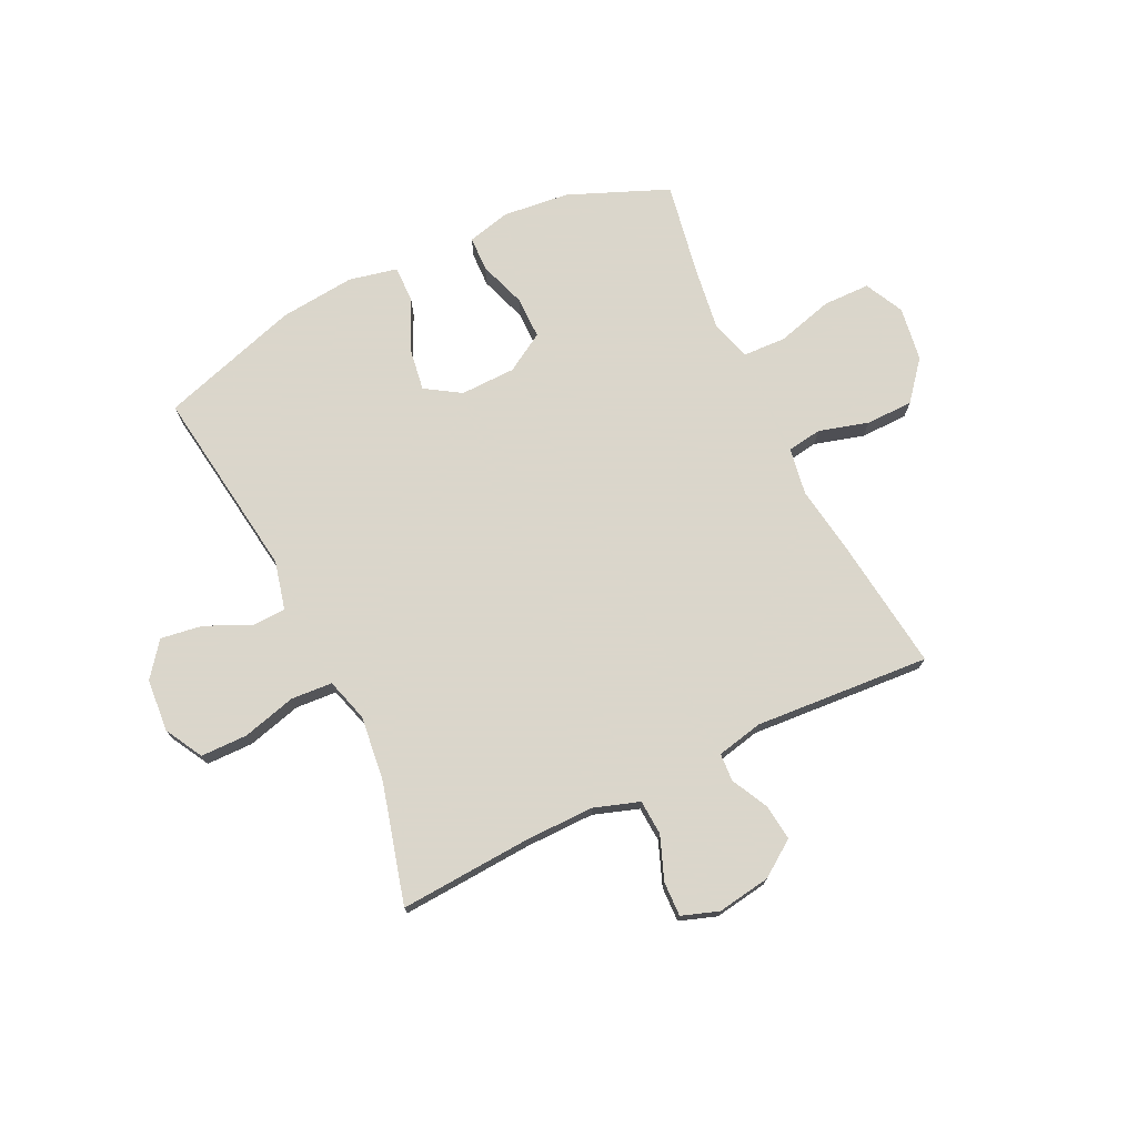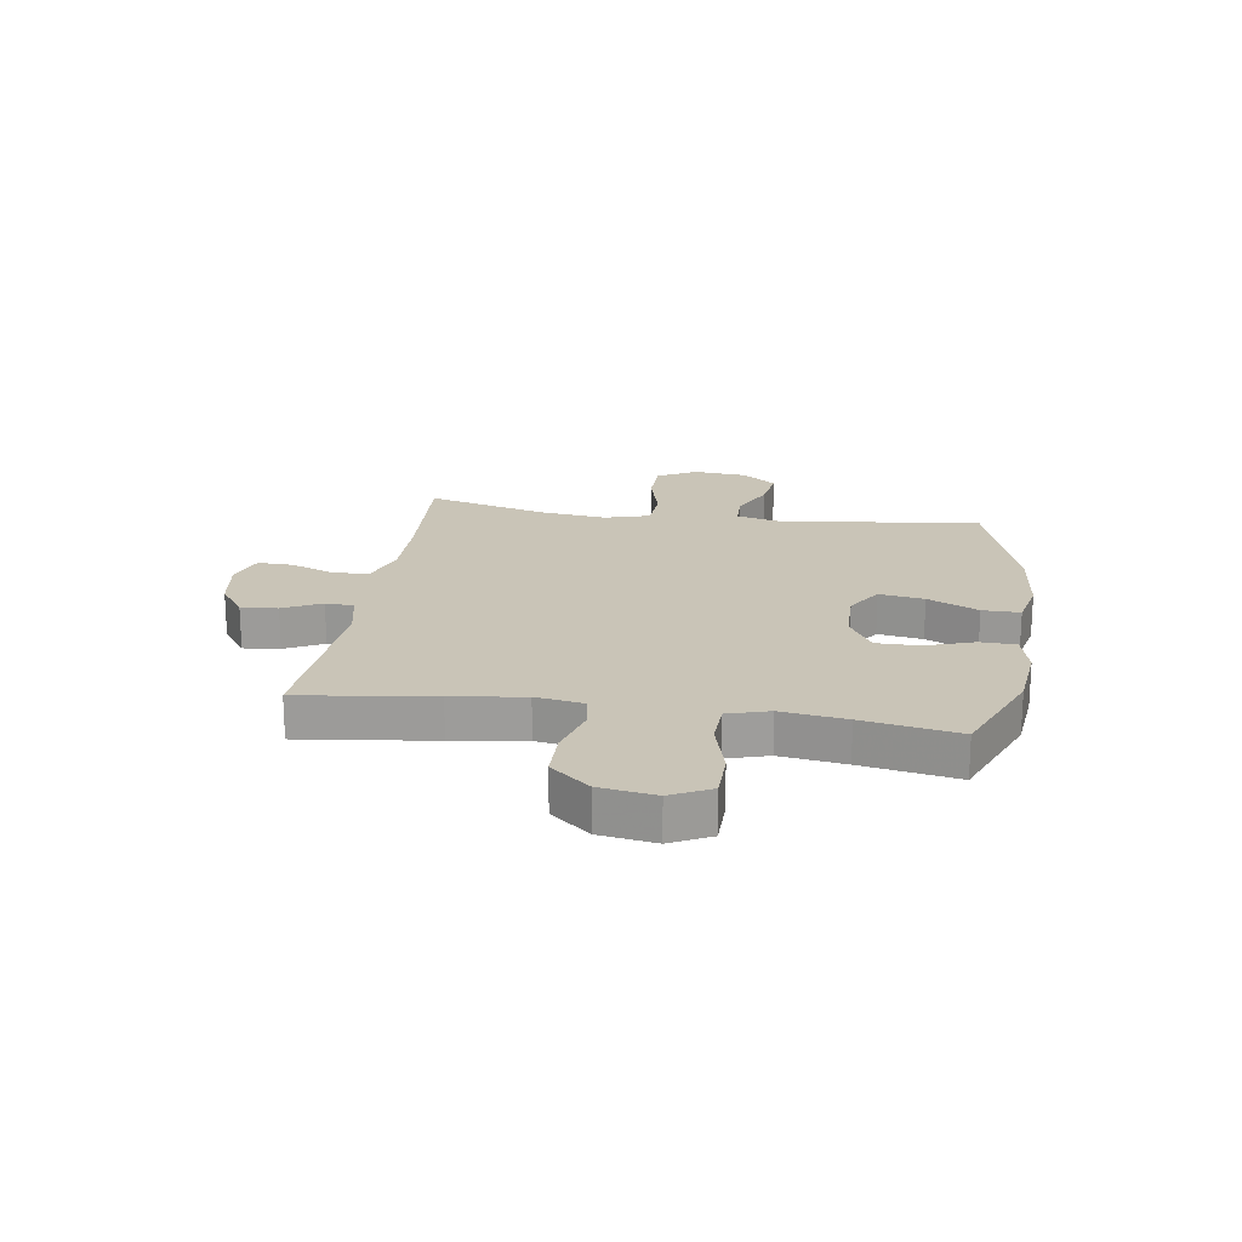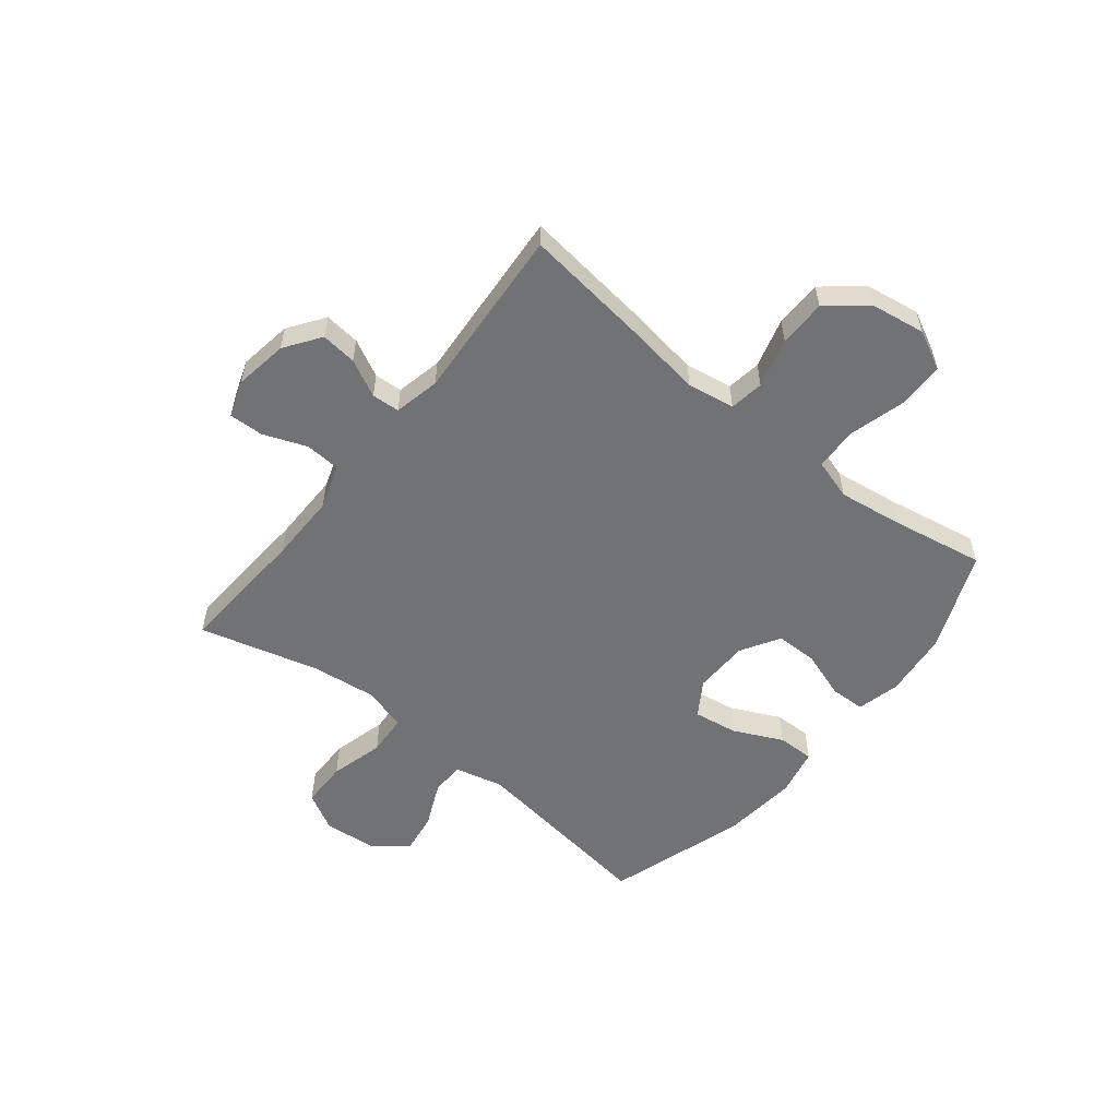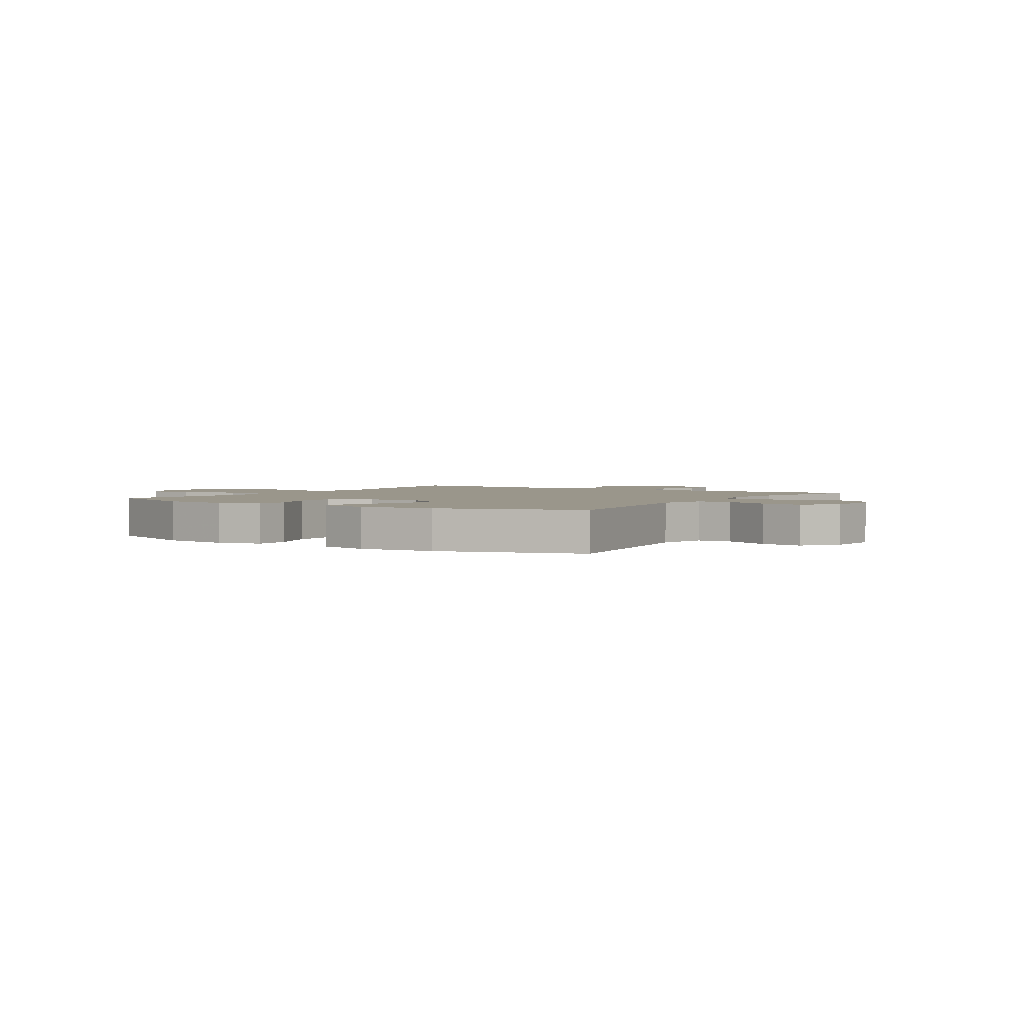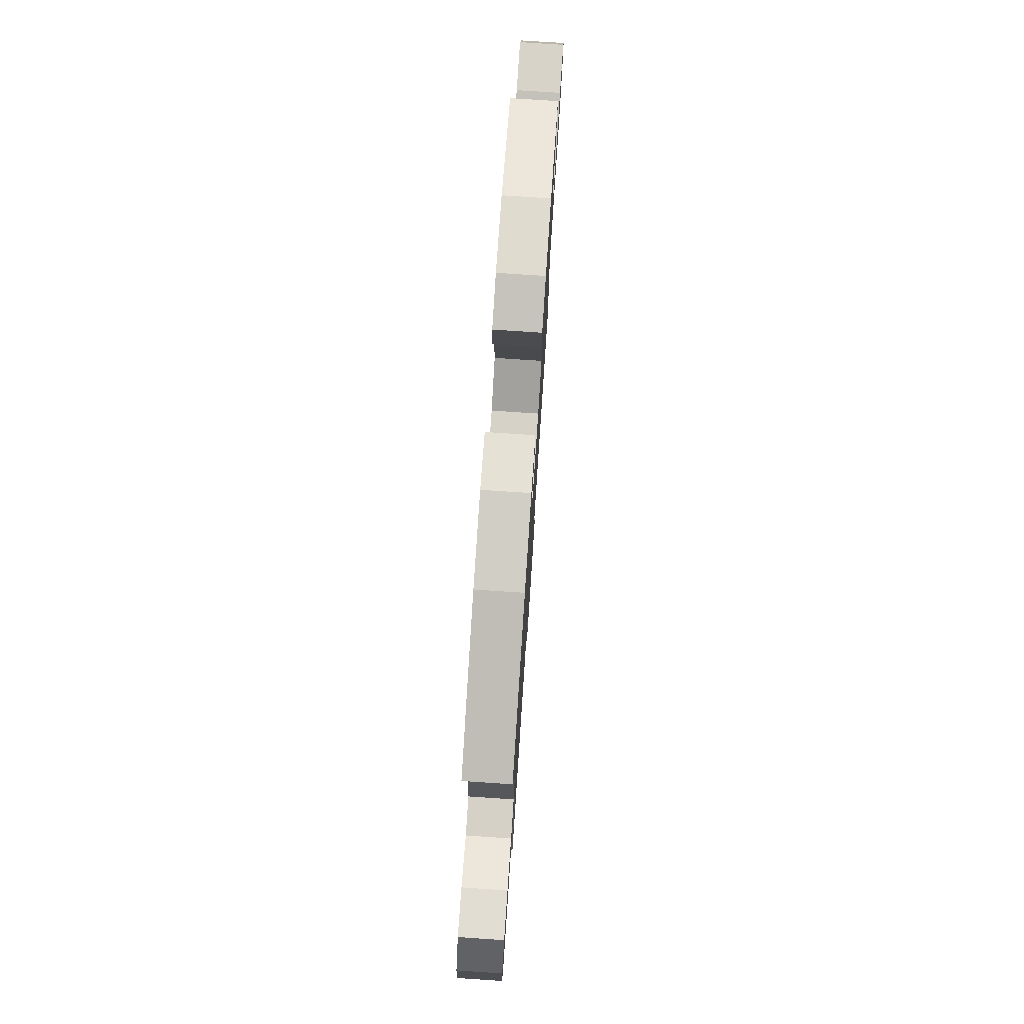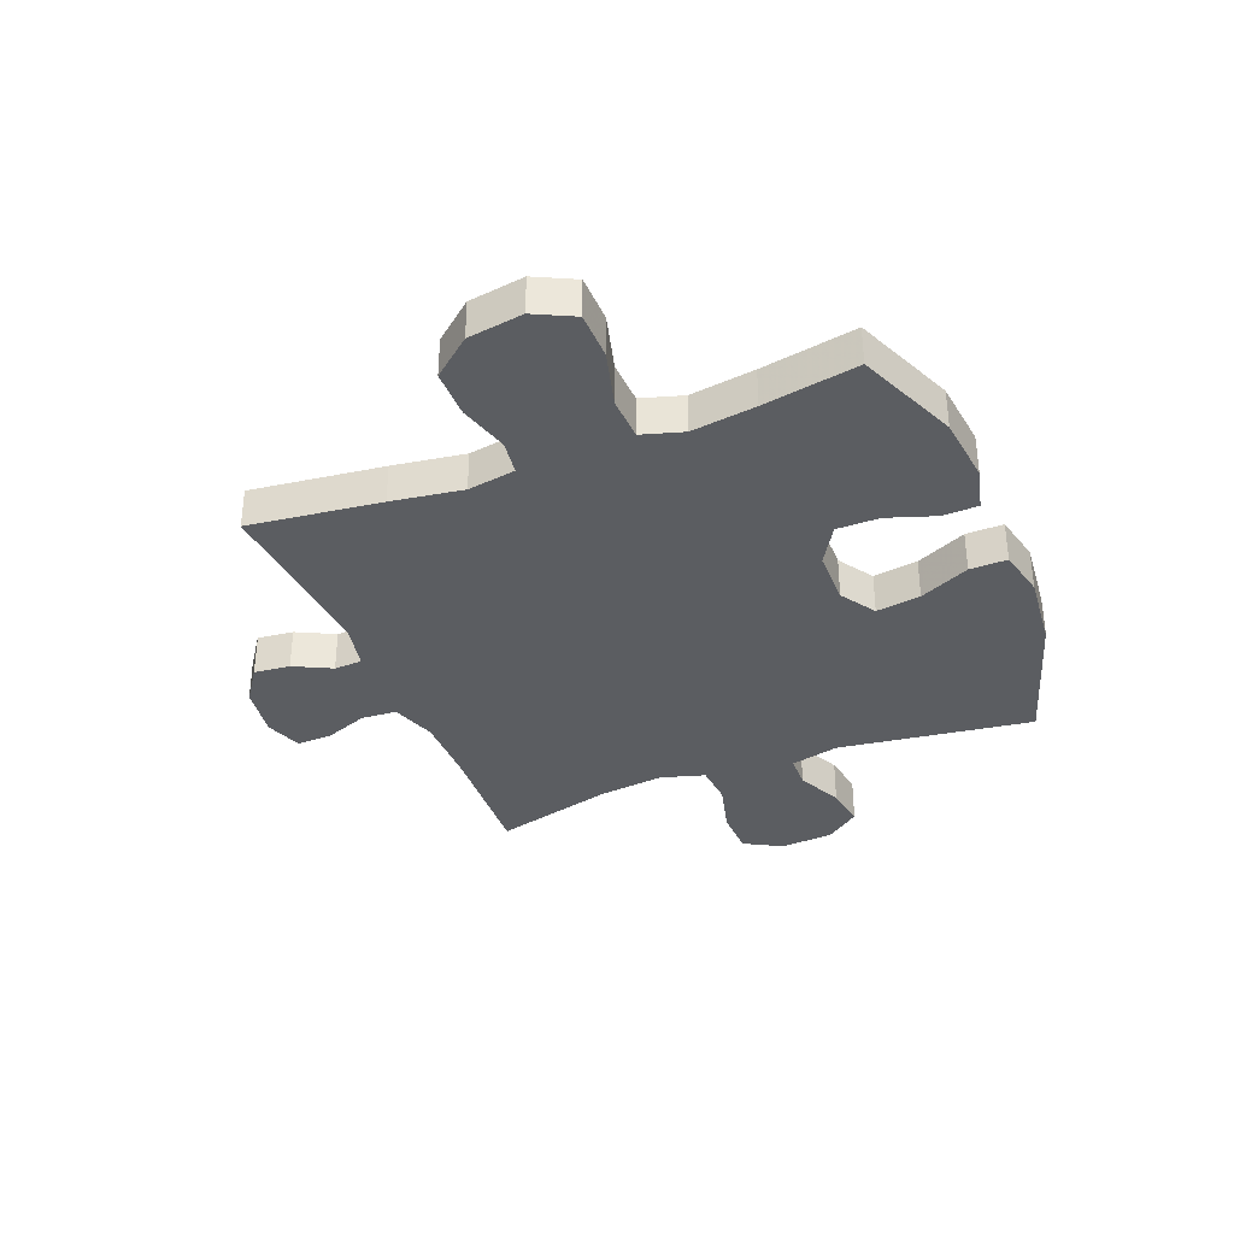
<metadata>
{"format":"obj","ext":"obj","renderer":"f3d","projection":"perspective","resolution":1024,"background":"white","views":[{"elev":73.7,"azim":154.3,"up":"+Y"},{"elev":19.9,"azim":-81.4,"up":"+Y"},{"elev":-55.5,"azim":-128.7,"up":"+Y"},{"elev":2.4,"azim":32.7,"up":"+Y"},{"elev":76.8,"azim":93.8,"up":"+Z"},{"elev":-35.4,"azim":-68.0,"up":"+Y"}]}
</metadata>
<code>
v 0.5 0.07 -0.5
v 0.263 0.07 -0.485
v 0.139 0.07 -0.484
v 0.058 0.07 -0.511
v 0.054 0.07 -0.574
v 0.084 0.07 -0.652
v 0.086 0.07 -0.714
v 0.02 0.07 -0.737
v -0.076 0.07 -0.722
v -0.14 0.07 -0.677
v -0.133 0.07 -0.613
v -0.099 0.07 -0.546
v -0.102 0.07 -0.496
v -0.185 0.07 -0.478
v -0.5 0.07 -0.5
v -0.471 0.07 -0.265
v -0.452 0.07 -0.138
v -0.466 0.07 -0.053
v -0.528 0.07 -0.044
v -0.617 0.07 -0.069
v -0.702 0.07 -0.068
v -0.759 0.07 0.001
v -0.774 0.07 0.099
v -0.739 0.07 0.169
v -0.655 0.07 0.17
v -0.553 0.07 0.142
v -0.476 0.07 0.145
v -0.454 0.07 0.218
v -0.47 0.07 0.332
v -0.5 0.07 0.5
v -0.321 0.07 0.574
v -0.201 0.07 0.587
v -0.124 0.07 0.568
v -0.122 0.07 0.505
v -0.151 0.07 0.42
v -0.151 0.07 0.344
v -0.081 0.07 0.302
v 0.018 0.07 0.3
v 0.081 0.07 0.34
v 0.069 0.07 0.419
v 0.027 0.07 0.508
v 0.026 0.07 0.574
v 0.113 0.07 0.593
v 0.249 0.07 0.579
v 0.5 0.07 0.5
v 0.452 0.07 0.155
v 0.473 0.07 0.068
v 0.533 0.07 0.066
v 0.615 0.07 0.103
v 0.69 0.07 0.114
v 0.737 0.07 0.053
v 0.745 0.07 -0.042
v 0.707 0.07 -0.11
v 0.623 0.07 -0.111
v 0.526 0.07 -0.085
v 0.452 0.07 -0.09
v 0.429 0.07 -0.168
v 0.443 0.07 -0.286
v 0.5 0 -0.5
v 0.263 0 -0.485
v 0.139 0 -0.484
v 0.058 0 -0.511
v 0.054 0 -0.574
v 0.084 0 -0.652
v 0.086 0 -0.714
v 0.02 0 -0.737
v -0.076 0 -0.722
v -0.14 0 -0.677
v -0.133 0 -0.613
v -0.099 0 -0.546
v -0.102 0 -0.496
v -0.185 0 -0.478
v -0.5 0 -0.5
v -0.471 0 -0.265
v -0.452 0 -0.138
v -0.466 0 -0.053
v -0.528 0 -0.044
v -0.617 0 -0.069
v -0.702 0 -0.068
v -0.759 0 0.001
v -0.774 0 0.099
v -0.739 0 0.169
v -0.655 0 0.17
v -0.553 0 0.142
v -0.476 0 0.145
v -0.454 0 0.218
v -0.47 0 0.332
v -0.5 0 0.5
v -0.321 0 0.574
v -0.201 0 0.587
v -0.124 0 0.568
v -0.122 0 0.505
v -0.151 0 0.42
v -0.151 0 0.344
v -0.081 0 0.302
v 0.018 0 0.3
v 0.081 0 0.34
v 0.069 0 0.419
v 0.027 0 0.508
v 0.026 0 0.574
v 0.113 0 0.593
v 0.249 0 0.579
v 0.5 0 0.5
v 0.452 0 0.155
v 0.473 0 0.068
v 0.533 0 0.066
v 0.615 0 0.103
v 0.69 0 0.114
v 0.737 0 0.053
v 0.745 0 -0.042
v 0.707 0 -0.11
v 0.623 0 -0.111
v 0.526 0 -0.085
v 0.452 0 -0.09
v 0.429 0 -0.168
v 0.443 0 -0.286
f 52 53 54 55
f 52 55 56
f 51 52 56
f 48 49 50 51
f 47 48 51 56
f 46 47 56 57
f 44 45 46
f 43 44 46 57
f 40 41 42 43
f 39 40 43 57
f 32 33 34 35
f 32 35 36
f 29 30 31 32
f 28 29 32 36
f 27 28 36 37
f 23 24 25 26
f 23 26 27
f 22 23 27
f 19 20 21 22
f 18 19 22 27
f 17 18 27 37
f 14 15 16 17
f 13 14 17 37
f 9 10 11 12
f 5 6 7 8
f 4 5 8 9
f 58 1 2
f 58 2 3
f 38 39 57 58
f 38 58 3 4
f 12 13 37 38
f 4 9 12 38
f 113 112 111 110
f 114 113 110
f 114 110 109
f 109 108 107 106
f 114 109 106 105
f 115 114 105 104
f 104 103 102
f 115 104 102 101
f 101 100 99 98
f 115 101 98 97
f 93 92 91 90
f 94 93 90
f 90 89 88 87
f 94 90 87 86
f 95 94 86 85
f 84 83 82 81
f 85 84 81
f 85 81 80
f 80 79 78 77
f 85 80 77 76
f 95 85 76 75
f 75 74 73 72
f 95 75 72 71
f 70 69 68 67
f 66 65 64 63
f 67 66 63 62
f 60 59 116
f 61 60 116
f 116 115 97 96
f 62 61 116 96
f 96 95 71 70
f 96 70 67 62
f 1 59 60 2
f 2 60 61 3
f 3 61 62 4
f 4 62 63 5
f 5 63 64 6
f 6 64 65 7
f 7 65 66 8
f 8 66 67 9
f 9 67 68 10
f 10 68 69 11
f 11 69 70 12
f 12 70 71 13
f 13 71 72 14
f 14 72 73 15
f 15 73 74 16
f 16 74 75 17
f 17 75 76 18
f 18 76 77 19
f 19 77 78 20
f 20 78 79 21
f 21 79 80 22
f 22 80 81 23
f 23 81 82 24
f 24 82 83 25
f 25 83 84 26
f 26 84 85 27
f 27 85 86 28
f 28 86 87 29
f 29 87 88 30
f 30 88 89 31
f 31 89 90 32
f 32 90 91 33
f 33 91 92 34
f 34 92 93 35
f 35 93 94 36
f 36 94 95 37
f 37 95 96 38
f 38 96 97 39
f 39 97 98 40
f 40 98 99 41
f 41 99 100 42
f 42 100 101 43
f 43 101 102 44
f 44 102 103 45
f 45 103 104 46
f 46 104 105 47
f 47 105 106 48
f 48 106 107 49
f 49 107 108 50
f 50 108 109 51
f 51 109 110 52
f 52 110 111 53
f 53 111 112 54
f 54 112 113 55
f 55 113 114 56
f 56 114 115 57
f 57 115 116 58
f 58 116 59 1

</code>
